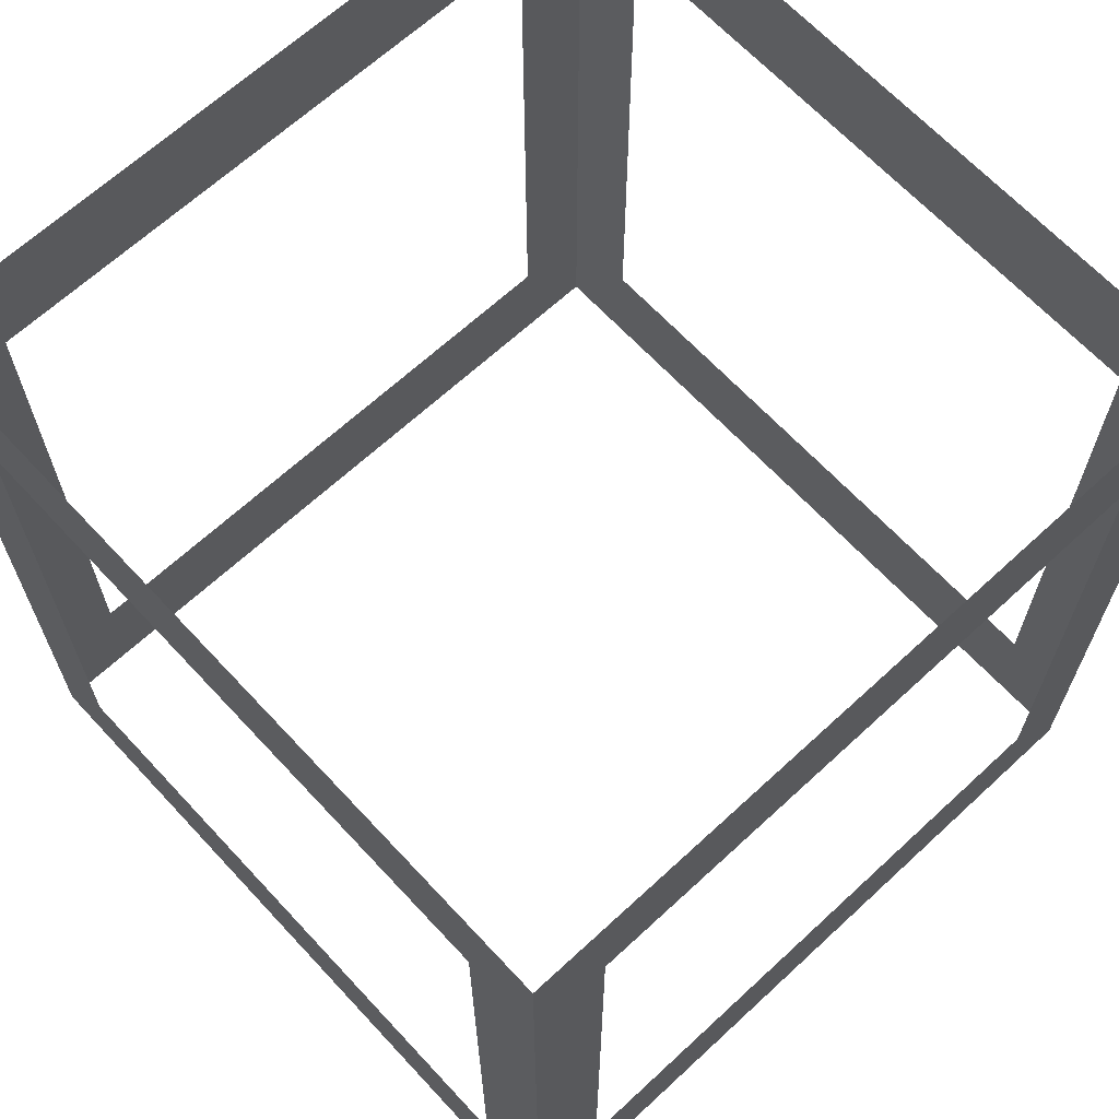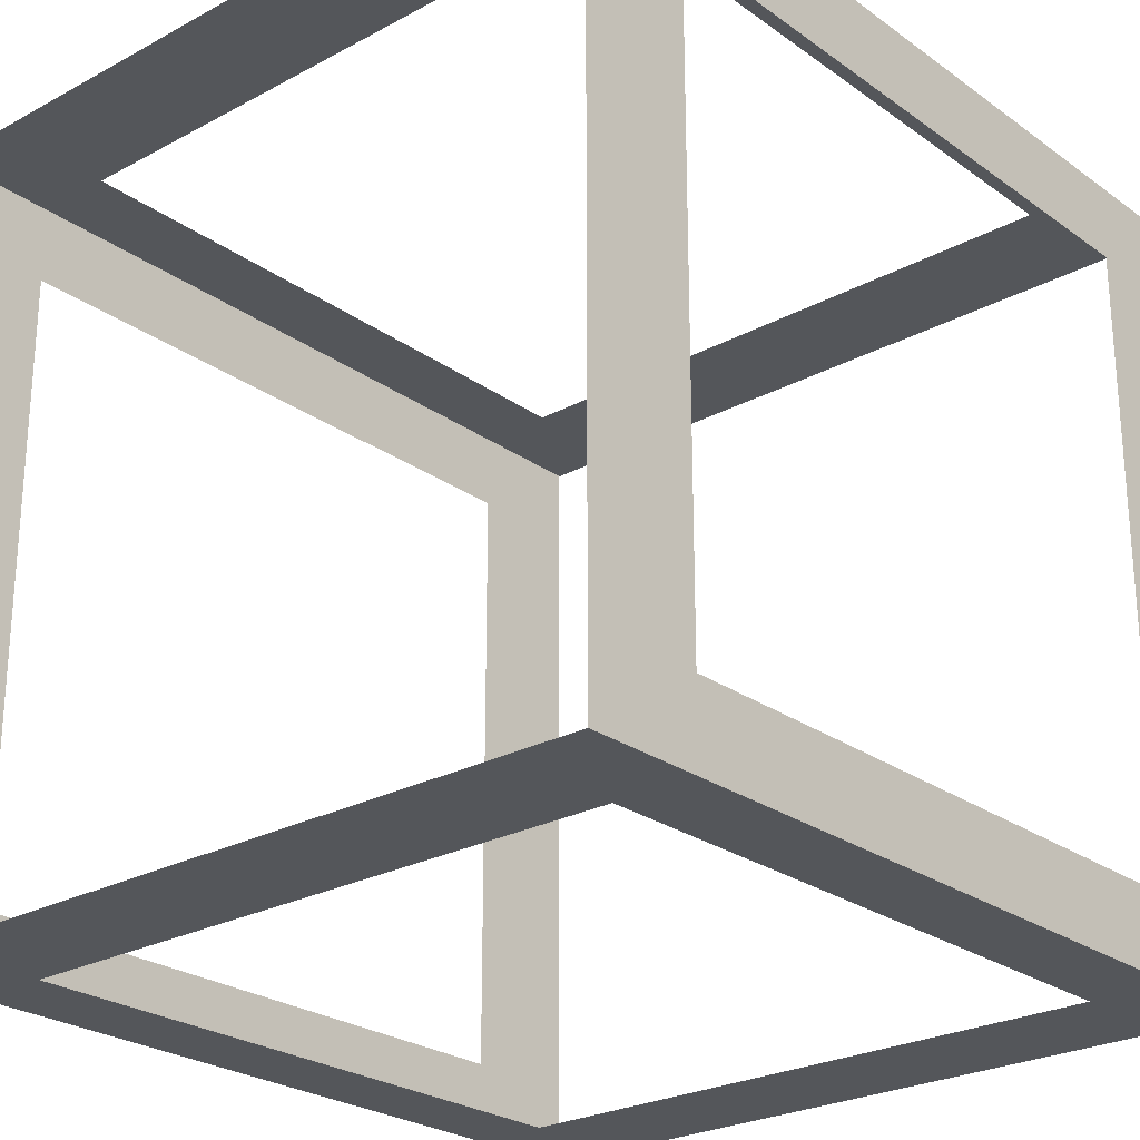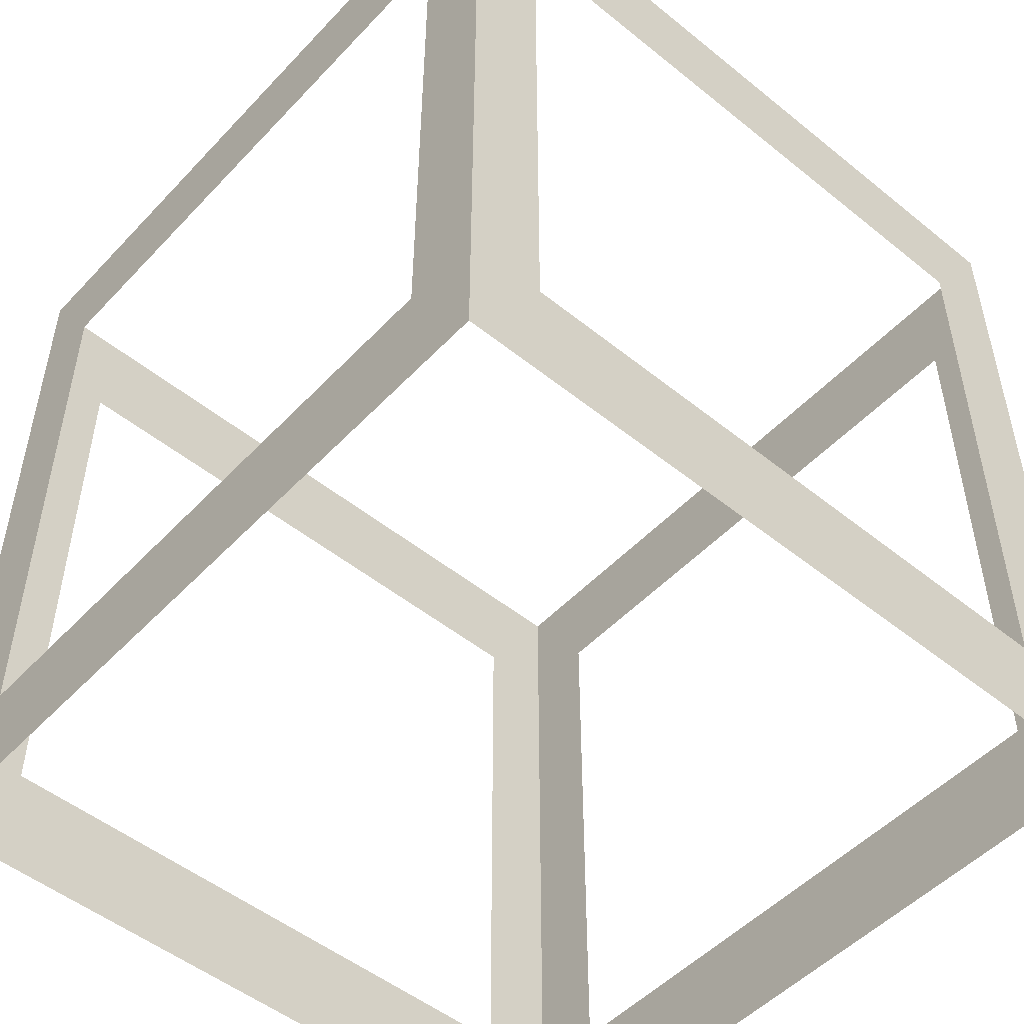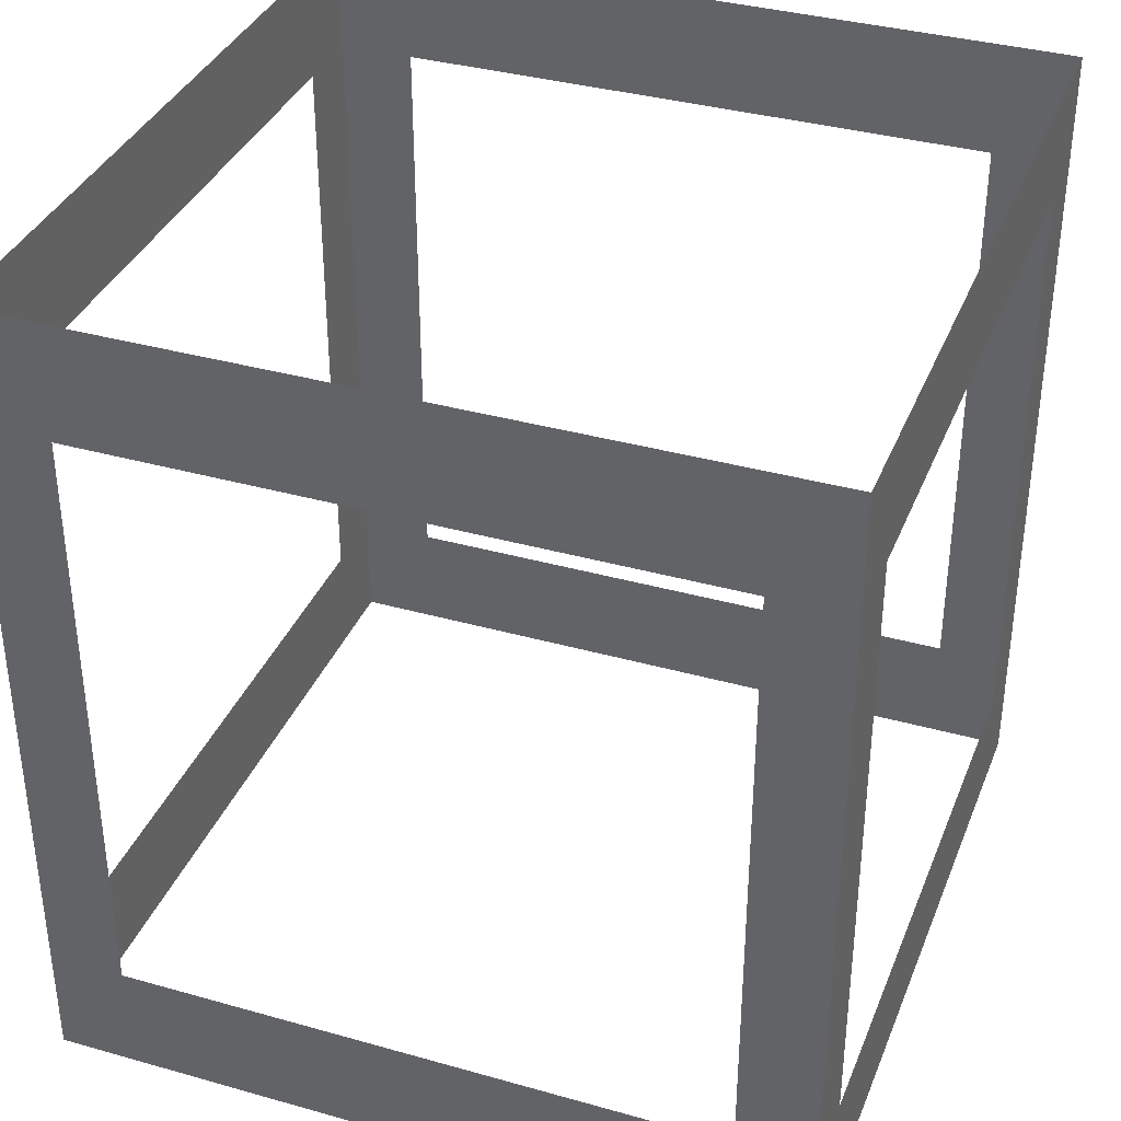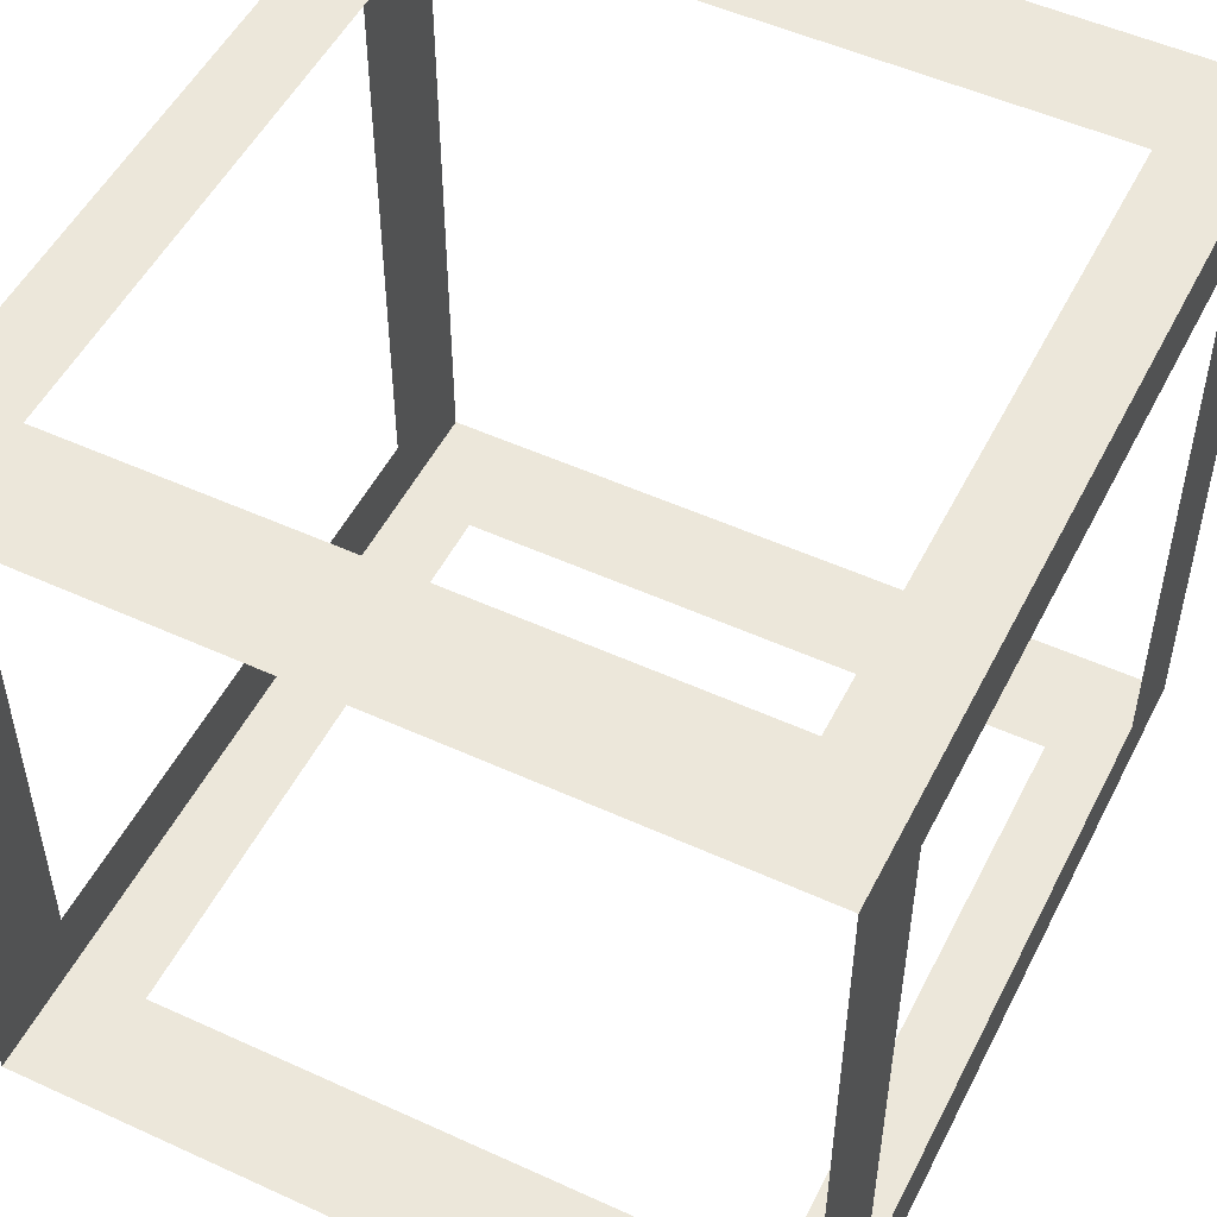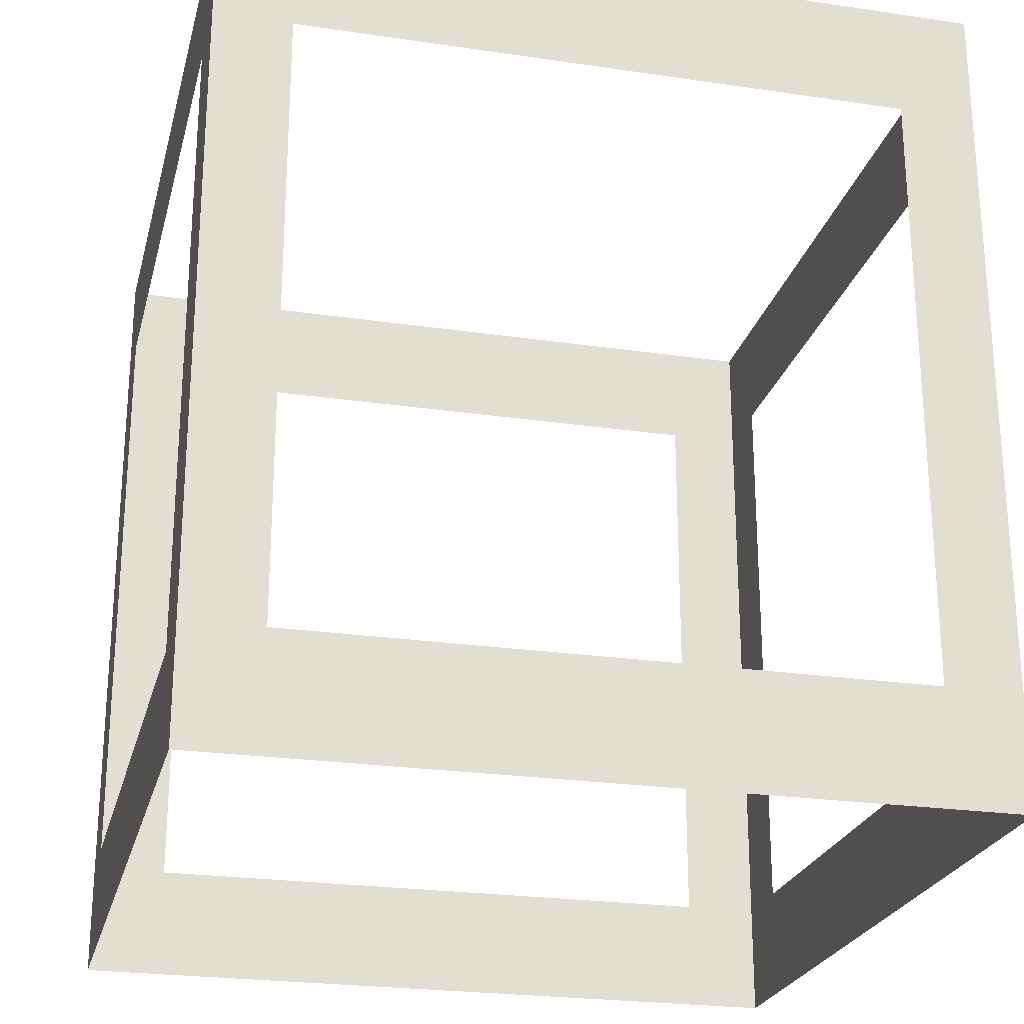
<metadata>
{"format":"obj","ext":"obj","renderer":"f3d","projection":"perspective","resolution":1024,"background":"white","views":[{"elev":66.1,"azim":-132.9,"up":"+Y"},{"elev":-25.3,"azim":41.1,"up":"+Z"},{"elev":-50.7,"azim":48.6,"up":"+Y"},{"elev":36.2,"azim":-159.8,"up":"+Y"},{"elev":51.5,"azim":-153.6,"up":"+Z"},{"elev":-24.2,"azim":166.3,"up":"+Y"}]}
</metadata>
<code>
o instance_4.014
v -0.2894 4.177 0.2828
v -0.2894 4.085 0.2215
v -0.2894 3.503 0.2828
v -0.2894 4.177 -0.3299
v -0.2894 4.085 -0.2687
v -0.2894 3.594 -0.2687
v -0.2894 3.594 0.2215
v -0.2894 3.503 -0.3299
v -0.2894 4.177 -0.3299
v -0.2894 3.594 -0.2687
v -0.2894 3.503 -0.3299
v -0.2894 3.594 0.2215
v -0.2894 4.085 0.2215
v -0.2894 3.503 0.2828
v -0.2894 4.085 -0.2687
v -0.2894 4.177 0.2828
v 0.3233 3.503 0.2828
v 0.262 3.594 0.2828
v -0.2894 3.503 0.2828
v 0.3233 4.177 0.2828
v 0.262 4.085 0.2828
v -0.2281 4.085 0.2828
v -0.2281 3.594 0.2828
v -0.2894 4.177 0.2828
v 0.3233 4.177 0.2828
v -0.2281 4.085 0.2828
v -0.2894 4.177 0.2828
v -0.2281 3.594 0.2828
v 0.262 3.594 0.2828
v -0.2894 3.503 0.2828
v 0.262 4.085 0.2828
v 0.3233 3.503 0.2828
v -0.2894 3.503 -0.3299
v -0.2281 3.594 -0.3299
v 0.3233 3.503 -0.3299
v -0.2894 4.177 -0.3299
v -0.2281 4.085 -0.3299
v 0.262 4.085 -0.3299
v 0.262 3.594 -0.3299
v 0.3233 4.177 -0.3299
v -0.2894 4.177 -0.3299
v 0.262 4.085 -0.3299
v 0.3233 4.177 -0.3299
v 0.262 3.594 -0.3299
v -0.2281 3.594 -0.3299
v 0.3233 3.503 -0.3299
v -0.2281 4.085 -0.3299
v -0.2894 3.503 -0.3299
v 0.3233 3.503 0.2828
v 0.3233 3.594 0.2215
v 0.3233 4.177 0.2828
v 0.3233 3.503 -0.3299
v 0.3233 3.594 -0.2687
v 0.3233 4.085 -0.2687
v 0.3233 4.085 0.2215
v 0.3233 4.177 -0.3299
v 0.3233 3.503 -0.3299
v 0.3233 4.085 -0.2687
v 0.3233 4.177 -0.3299
v 0.3233 4.085 0.2215
v 0.3233 3.594 0.2215
v 0.3233 4.177 0.2828
v 0.3233 3.594 -0.2687
v 0.3233 3.503 0.2828
f 1 2 3
f 2 1 4
f 2 4 5
f 5 4 6
f 3 7 8
f 7 3 2
f 8 7 6
f 8 6 4
f 9 10 11
f 10 12 11
f 13 14 12
f 11 12 14
f 10 9 15
f 15 9 13
f 9 16 13
f 14 13 16
f 17 18 19
f 18 17 20
f 18 20 21
f 21 20 22
f 19 23 24
f 23 19 18
f 24 23 22
f 24 22 20
f 25 26 27
f 26 28 27
f 29 30 28
f 27 28 30
f 26 25 31
f 31 25 29
f 25 32 29
f 30 29 32
f 33 34 35
f 34 33 36
f 34 36 37
f 37 36 38
f 35 39 40
f 39 35 34
f 40 39 38
f 40 38 36
f 41 42 43
f 42 44 43
f 45 46 44
f 43 44 46
f 42 41 47
f 47 41 45
f 41 48 45
f 46 45 48
f 49 50 51
f 50 49 52
f 50 52 53
f 53 52 54
f 51 55 56
f 55 51 50
f 56 55 54
f 56 54 52
f 57 58 59
f 58 60 59
f 61 62 60
f 59 60 62
f 58 57 63
f 63 57 61
f 57 64 61
f 62 61 64

</code>
